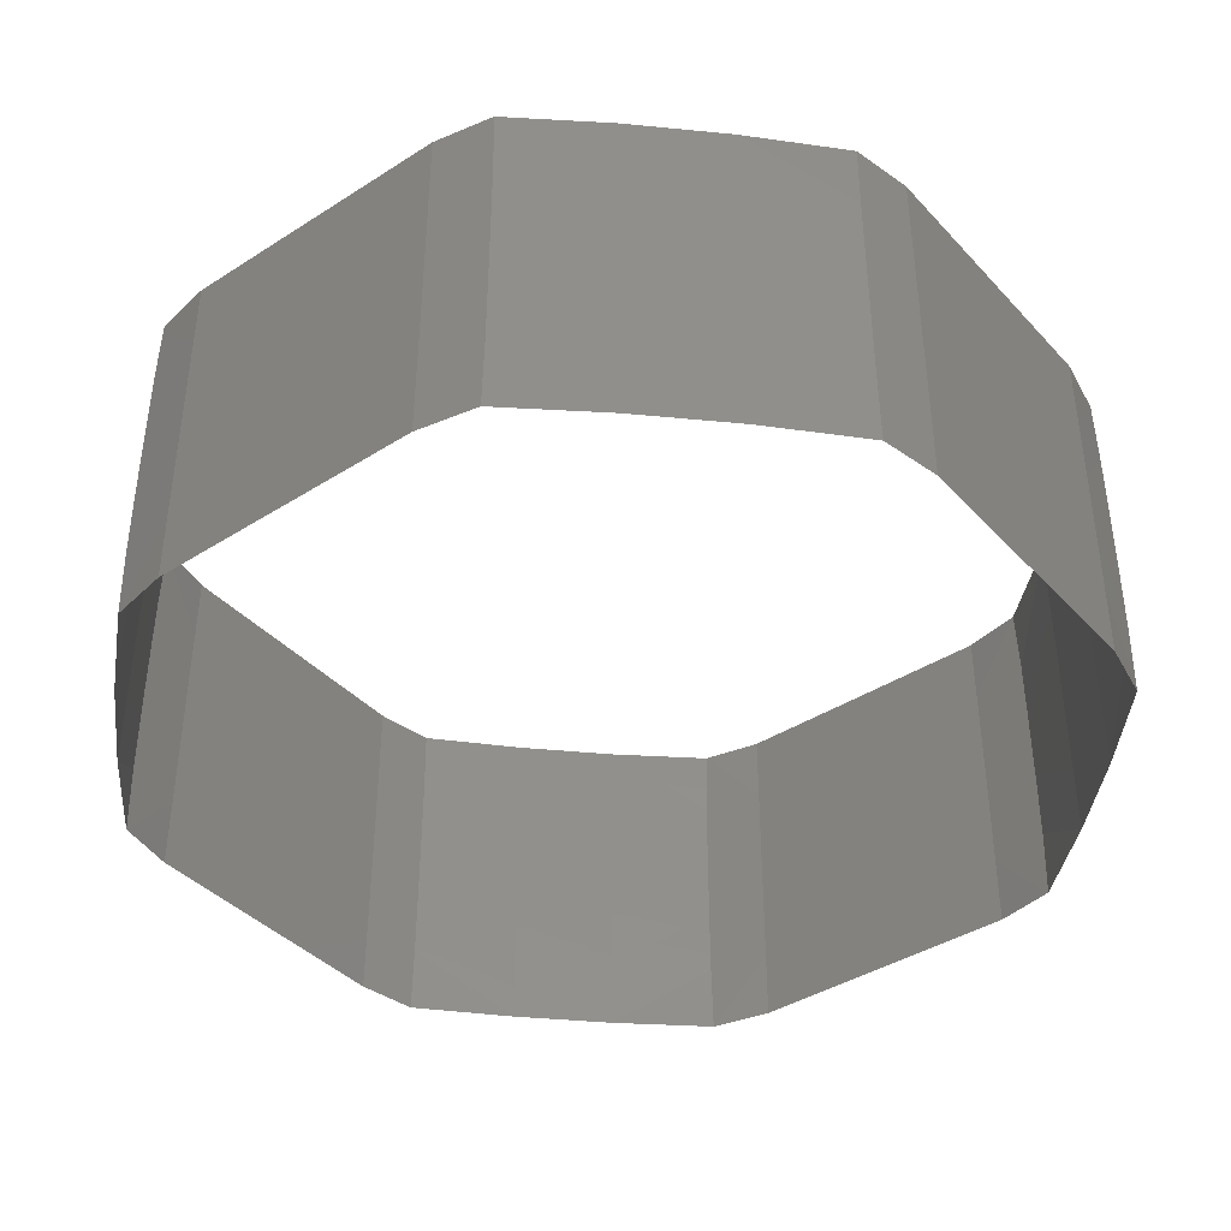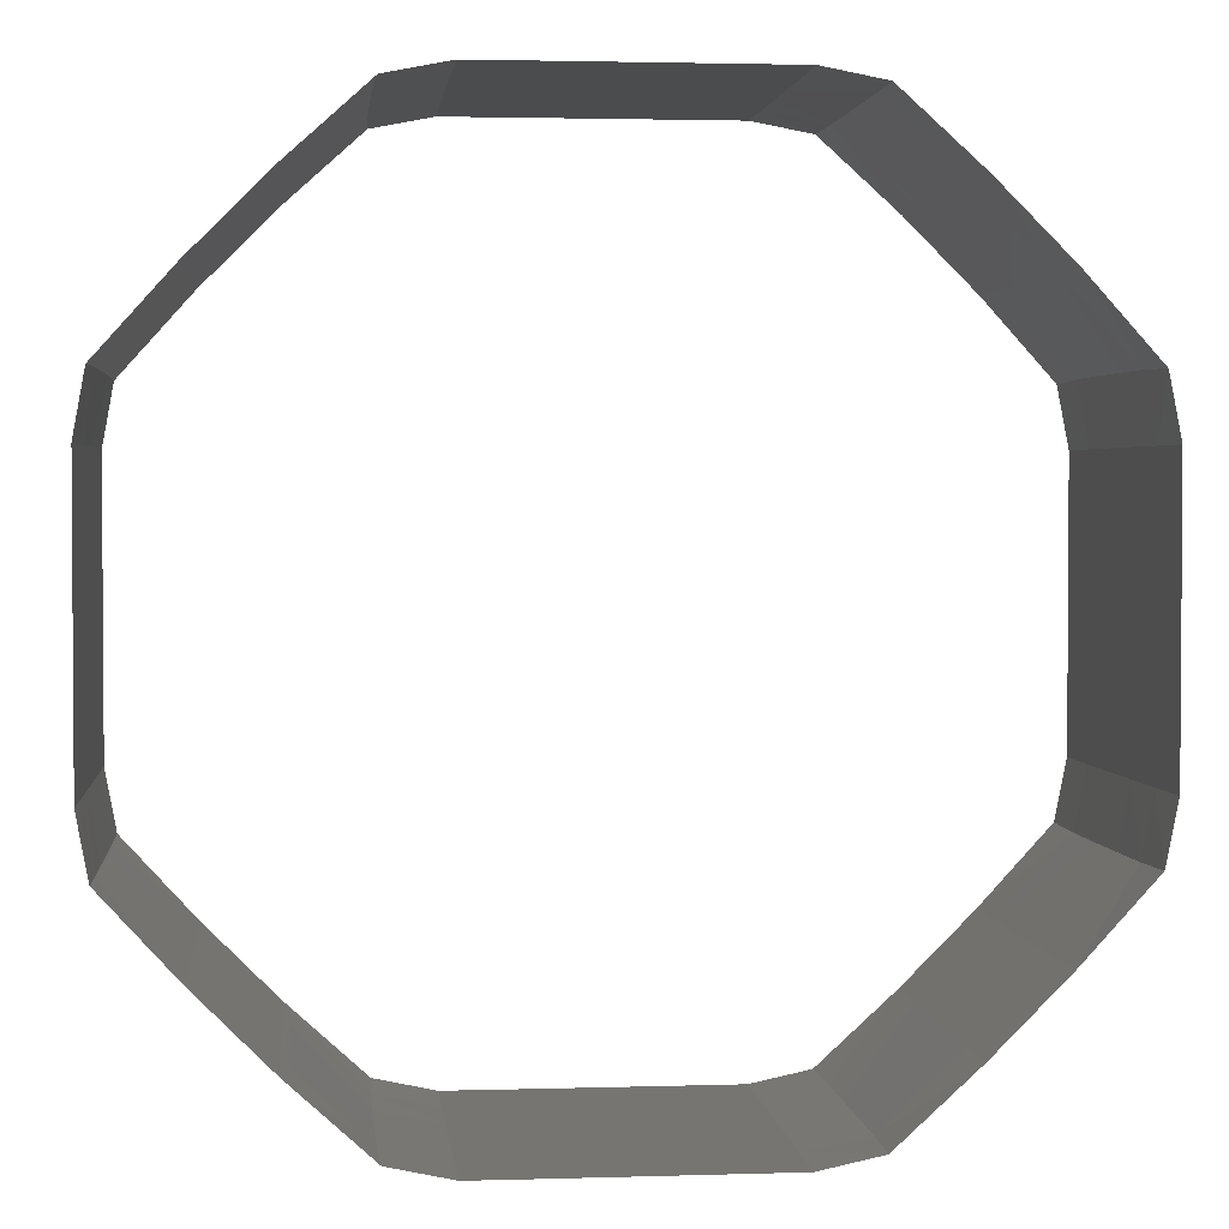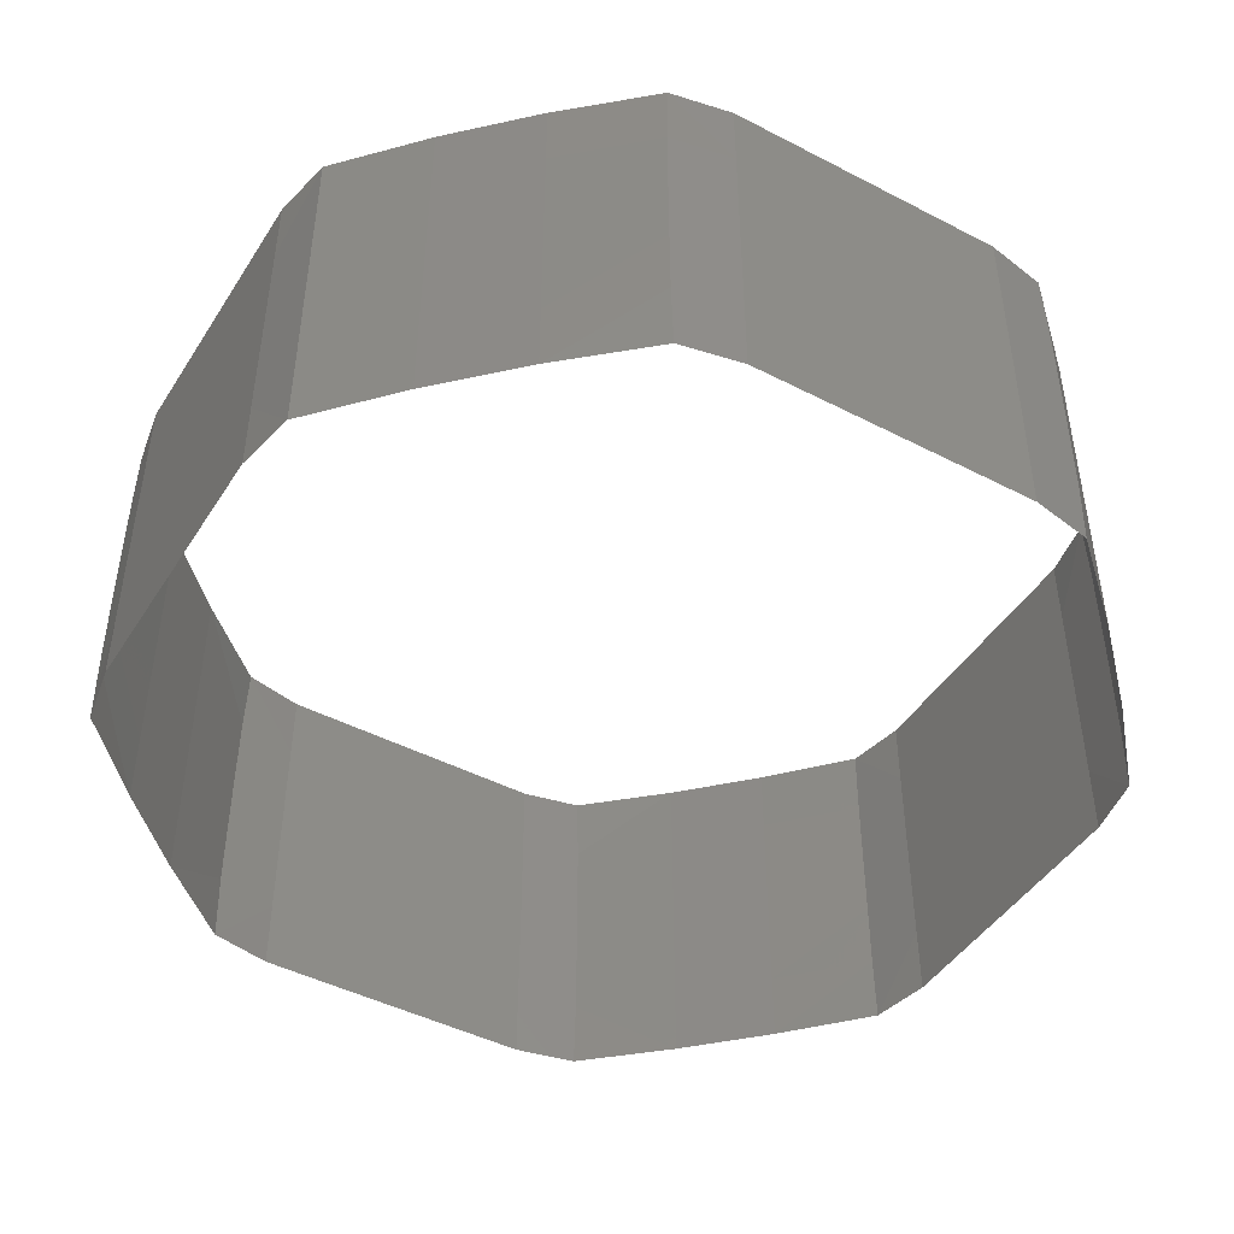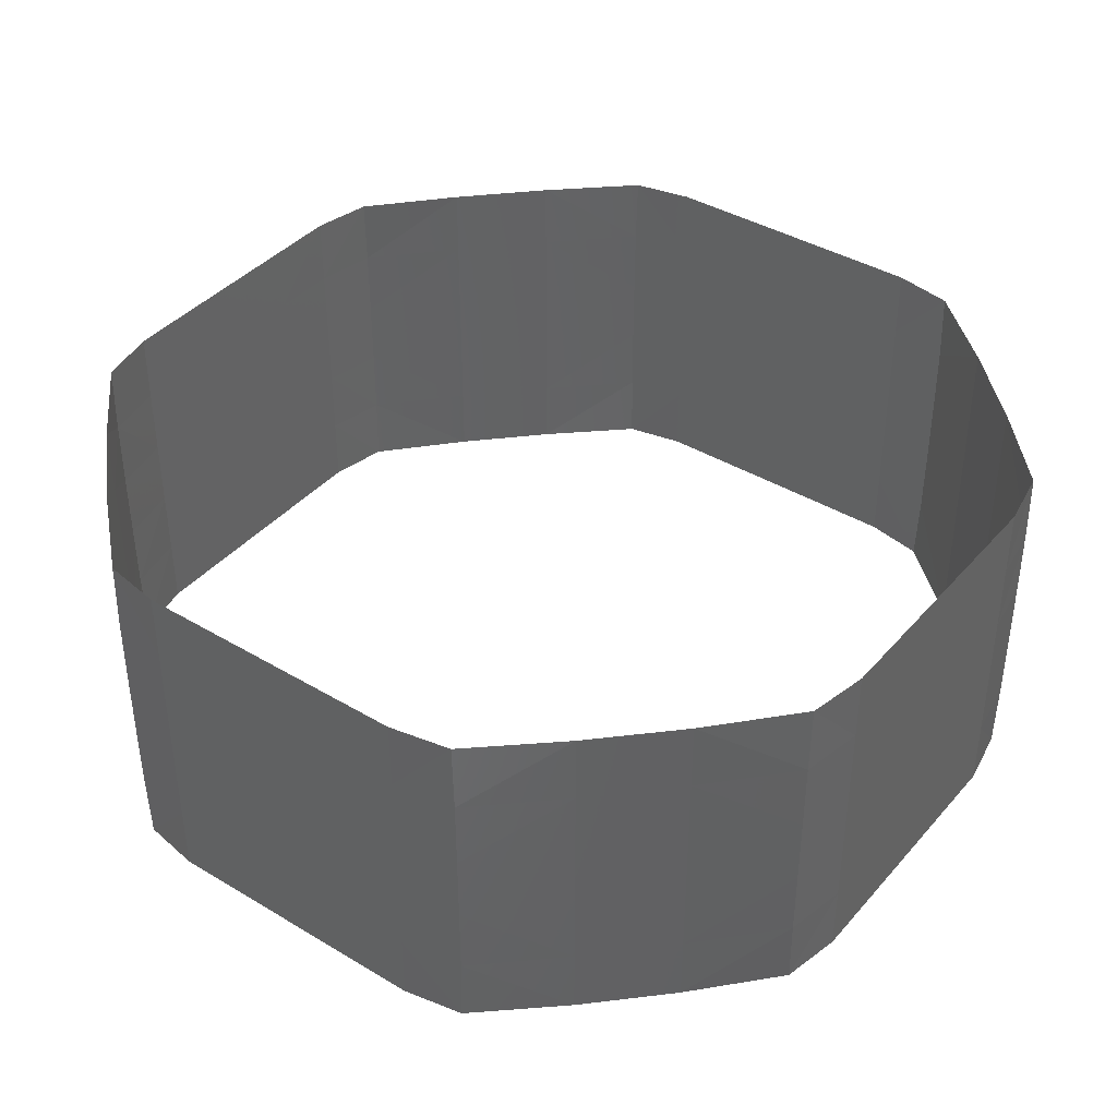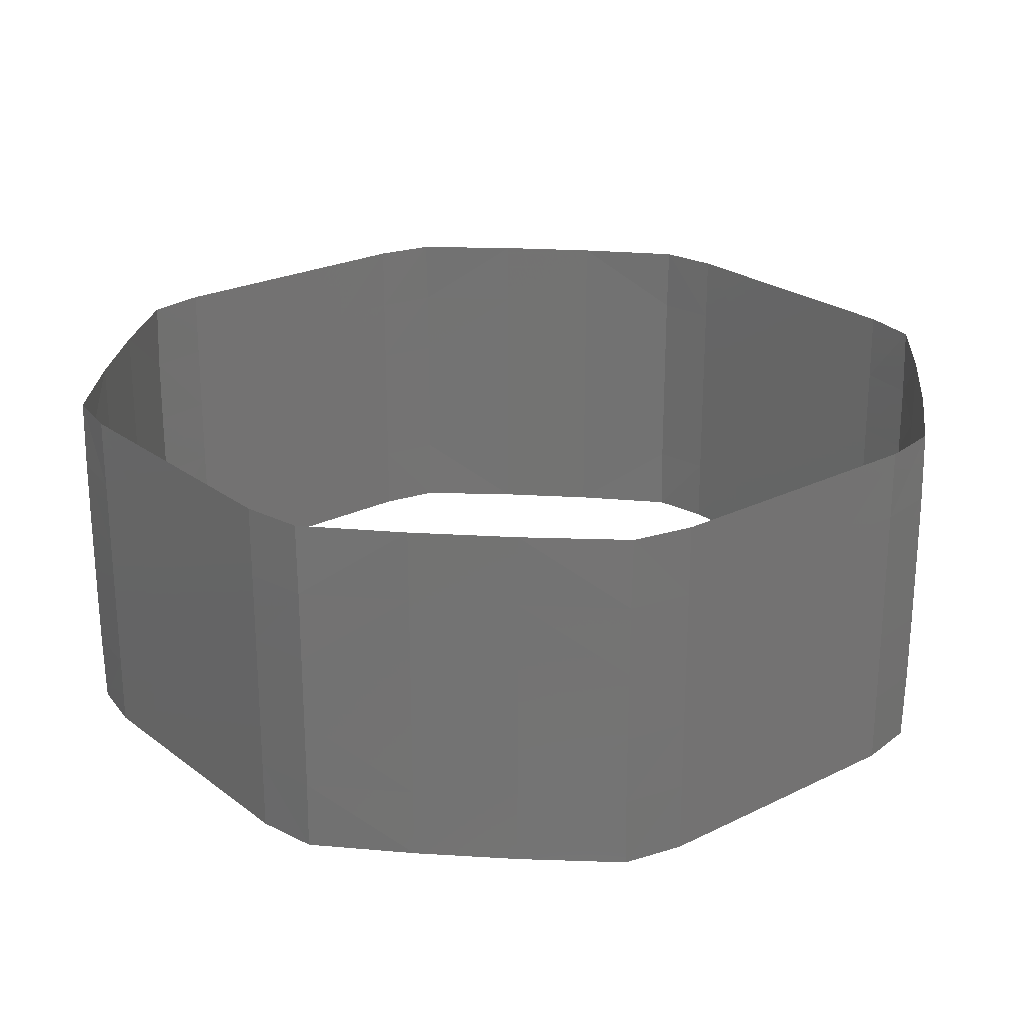
<metadata>
{"format":"stl","ext":"stl","renderer":"f3d","projection":"perspective","resolution":1024,"background":"white","views":[{"elev":-40.1,"azim":-141.9,"up":"+Z"},{"elev":2.4,"azim":173.9,"up":"+Y"},{"elev":-45.6,"azim":149.2,"up":"+Z"},{"elev":39.9,"azim":126.5,"up":"+Z"},{"elev":24.0,"azim":-39.2,"up":"+Z"}]}
</metadata>
<code>
# stl→obj: 216 verts, 360 faces
v 0.0001347 7.069e-06 -0.0001
v 0.0001336 6.829e-06 -6e-05
v 0.0001692 -2.79e-07 -5.997e-05
v 0.0001692 -2.416e-07 -0.0001
v 0.0002086 -2.79e-07 -6e-05
v 0.0002086 -2.79e-07 -0.0001
v 0.00025 -2.79e-07 -6e-05
v 0.00025 -2.79e-07 -0.0001
v 0.0002914 -2.79e-07 -0.0001
v 0.0002914 -2.79e-07 -6e-05
v 0.0003307 -2.446e-07 -5.997e-05
v 0.0003307 -2.056e-07 -0.0001
v 0.0003653 7.294e-06 -0.0001
v 0.0003664 7.063e-06 -6e-05
v 8.945e-05 4.834e-05 -0.0001
v 8.944e-05 4.836e-05 -6e-05
v 4.787e-05 8.999e-05 -0.0001
v 4.788e-05 8.998e-05 -6e-05
v 6.359e-06 0.000134 -6e-05
v 6.623e-06 0.0001351 -0.0001
v 0.0004936 0.000134 -6e-05
v 0.0004933 0.0001351 -0.0001
v 0.0004521 9e-05 -0.0001
v 0.0004521 8.999e-05 -6e-05
v -2.79e-07 0.0001696 -0.0001
v -2.79e-07 0.0001694 -5.997e-05
v -2.79e-07 0.0002088 -0.0001
v -2.79e-07 0.0002087 -6e-05
v -2.79e-07 0.00025 -0.0001
v -2.79e-07 0.00025 -6e-05
v -2.79e-07 0.0002912 -0.0001
v -2.79e-07 0.0002913 -6e-05
v -2.325e-07 0.0003304 -0.0001
v -2.622e-07 0.0003304 -5.997e-05
v 6.573e-06 0.0003649 -0.0001
v 6.309e-06 0.000366 -6e-05
v 4.746e-05 0.0004104 -0.0001
v 4.749e-05 0.0004104 -6e-05
v 8.911e-05 0.000452 -0.0001
v 8.91e-05 0.000452 -6e-05
v 0.0001335 6.76e-06 -2e-05
v 0.0001691 -2.79e-07 -2e-05
v 0.0002086 -2.79e-07 -2e-05
v 0.00025 -2.79e-07 -2e-05
v 0.0002914 -2.79e-07 -2e-05
v 0.0003307 -2.548e-07 -2e-05
v 0.0003665 6.996e-06 -2e-05
v 8.944e-05 4.836e-05 -2e-05
v 4.788e-05 8.998e-05 -2e-05
v 6.285e-06 0.0001338 -2e-05
v 0.0004937 0.0001339 -2e-05
v 0.0004521 8.998e-05 -2e-05
v -2.79e-07 0.0001693 -2e-05
v -2.79e-07 0.0002087 -2e-05
v -2.79e-07 0.00025 -2e-05
v -2.79e-07 0.0002913 -2e-05
v -2.699e-07 0.0003304 -2e-05
v 6.235e-06 0.0003662 -2e-05
v 4.749e-05 0.0004104 -2e-05
v 8.91e-05 0.000452 -2e-05
v 0.0001335 6.76e-06 2e-05
v 0.0001691 -2.79e-07 2e-05
v 0.0002086 -2.79e-07 2e-05
v 0.00025 -2.79e-07 2e-05
v 0.0002914 -2.79e-07 2e-05
v 0.0003307 -2.548e-07 2e-05
v 0.0003665 6.996e-06 2e-05
v 8.944e-05 4.836e-05 2e-05
v 4.788e-05 8.998e-05 2e-05
v 6.285e-06 0.0001338 2e-05
v 0.0004521 8.998e-05 2e-05
v 0.0004937 0.0001339 2e-05
v -2.79e-07 0.0001693 2e-05
v -2.79e-07 0.0002087 2e-05
v -2.79e-07 0.00025 2e-05
v -2.79e-07 0.0002913 2e-05
v -2.699e-07 0.0003304 2e-05
v 6.235e-06 0.0003662 2e-05
v 4.749e-05 0.0004104 2e-05
v 8.91e-05 0.000452 2e-05
v 0.0001336 6.829e-06 6e-05
v 0.0001692 -2.79e-07 5.997e-05
v 0.0002086 -2.79e-07 6e-05
v 0.00025 -2.79e-07 6e-05
v 0.0002914 -2.79e-07 6e-05
v 0.0003307 -2.446e-07 5.997e-05
v 0.0003664 7.063e-06 6e-05
v 8.944e-05 4.836e-05 6e-05
v 4.788e-05 8.998e-05 6e-05
v 6.359e-06 0.000134 6e-05
v 0.0004521 8.999e-05 6e-05
v 0.0004936 0.000134 6e-05
v -2.79e-07 0.0001694 5.997e-05
v -2.79e-07 0.0002087 6e-05
v -2.79e-07 0.00025 6e-05
v -2.79e-07 0.0002913 6e-05
v -2.622e-07 0.0003304 5.997e-05
v 6.308e-06 0.000366 6e-05
v 4.749e-05 0.0004104 6e-05
v 8.91e-05 0.000452 6e-05
v 0.0001347 7.069e-06 0.0001
v 0.0001692 -2.418e-07 0.0001
v 0.0002086 -2.79e-07 0.0001
v 0.00025 -2.79e-07 0.0001
v 0.0002914 -2.79e-07 0.0001
v 0.0003307 -2.056e-07 0.0001
v 0.0003653 7.293e-06 0.0001
v 8.945e-05 4.834e-05 0.0001
v 4.787e-05 8.999e-05 0.0001
v 6.623e-06 0.0001351 0.0001
v 0.0004521 9e-05 0.0001
v 0.0004933 0.0001351 0.0001
v -2.79e-07 0.0001696 0.0001
v -2.79e-07 0.0002088 0.0001
v -2.79e-07 0.00025 0.0001
v -2.79e-07 0.0002912 0.0001
v -2.325e-07 0.0003304 0.0001
v 6.573e-06 0.0003649 0.0001
v 4.746e-05 0.0004104 0.0001
v 8.911e-05 0.000452 0.0001
v 0.0004105 4.838e-05 -6e-05
v 0.0004105 4.836e-05 -0.0001
v 0.0004997 0.0001694 -5.997e-05
v 0.0004997 0.0001696 -0.0001
v 0.0004997 0.0002087 -6e-05
v 0.0004997 0.0002088 -0.0001
v 0.0004997 0.00025 -6e-05
v 0.0004997 0.00025 -0.0001
v 0.0004997 0.0002912 -0.0001
v 0.0004997 0.0002913 -6e-05
v 0.0004997 0.0003303 -5.997e-05
v 0.0004997 0.0003303 -0.0001
v 0.0004934 0.0003649 -0.0001
v 0.0004937 0.000366 -6e-05
v 0.0004525 0.0004104 -6e-05
v 0.0004525 0.0004104 -0.0001
v 0.0004109 0.000452 -6e-05
v 0.0004109 0.000452 -0.0001
v 0.0001336 0.0004934 -6e-05
v 0.0001347 0.0004931 -0.0001
v 0.0001693 0.0004997 -0.0001
v 0.0001692 0.0004997 -5.997e-05
v 0.0002086 0.0004997 -0.0001
v 0.0002086 0.0004997 -6e-05
v 0.00025 0.0004997 -0.0001
v 0.00025 0.0004997 -6e-05
v 0.0002914 0.0004997 -0.0001
v 0.0002914 0.0004997 -6e-05
v 0.0003307 0.0004997 -0.0001
v 0.0003306 0.0004997 -5.997e-05
v 0.0003664 0.0004932 -6e-05
v 0.0003653 0.0004929 -0.0001
v 0.0004105 4.838e-05 -2e-05
v 0.0004997 0.0001693 -2e-05
v 0.0004997 0.0002087 -2e-05
v 0.0004997 0.00025 -2e-05
v 0.0004997 0.0002913 -2e-05
v 0.0004997 0.0003304 -1.999e-05
v 0.0004937 0.0003661 -2e-05
v 0.0004525 0.0004104 -2e-05
v 0.0004109 0.000452 -2e-05
v 0.0001335 0.0004935 -2e-05
v 0.0001691 0.0004997 -2e-05
v 0.0002086 0.0004997 -2e-05
v 0.00025 0.0004997 -2e-05
v 0.0002914 0.0004997 -2e-05
v 0.0003307 0.0004997 -2e-05
v 0.0003665 0.0004933 -2e-05
v 0.0004105 4.838e-05 2e-05
v 0.0004997 0.0001693 2e-05
v 0.0004997 0.0002087 2e-05
v 0.0004997 0.00025 2e-05
v 0.0004997 0.0002913 2e-05
v 0.0004997 0.0003304 1.999e-05
v 0.0004937 0.0003661 2e-05
v 0.0004525 0.0004104 2e-05
v 0.0004109 0.000452 2e-05
v 0.0001335 0.0004935 2e-05
v 0.0001691 0.0004997 2e-05
v 0.0002086 0.0004997 2e-05
v 0.00025 0.0004997 2e-05
v 0.0002914 0.0004997 2e-05
v 0.0003307 0.0004997 2e-05
v 0.0003665 0.0004933 2e-05
v 0.0004105 4.838e-05 6e-05
v 0.0004997 0.0001694 5.997e-05
v 0.0004997 0.0002087 6e-05
v 0.0004997 0.00025 6e-05
v 0.0004997 0.0002913 6e-05
v 0.0004997 0.0003303 5.997e-05
v 0.0004937 0.000366 6e-05
v 0.0004525 0.0004104 6e-05
v 0.0004109 0.000452 6e-05
v 0.0001336 0.0004934 6e-05
v 0.0001692 0.0004997 5.997e-05
v 0.0002086 0.0004997 6e-05
v 0.00025 0.0004997 6e-05
v 0.0002914 0.0004997 6e-05
v 0.0003306 0.0004997 5.997e-05
v 0.0003664 0.0004932 6e-05
v 0.0004105 4.836e-05 0.0001
v 0.0004997 0.0001696 0.0001
v 0.0004997 0.0002088 0.0001
v 0.0004997 0.00025 0.0001
v 0.0004997 0.0002912 0.0001
v 0.0004997 0.0003303 0.0001
v 0.0004934 0.0003649 0.0001
v 0.0004525 0.0004104 0.0001
v 0.0004109 0.000452 0.0001
v 0.0001347 0.0004931 0.0001
v 0.0001693 0.0004997 0.0001
v 0.0002086 0.0004997 0.0001
v 0.00025 0.0004997 0.0001
v 0.0002914 0.0004997 0.0001
v 0.0003307 0.0004997 0.0001
v 0.0003653 0.0004929 0.0001
f 1 2 3
f 3 4 1
f 4 3 5
f 5 6 4
f 6 5 7
f 7 8 6
f 9 8 7
f 7 10 9
f 10 11 12
f 12 9 10
f 13 12 11
f 11 14 13
f 2 1 15
f 15 16 2
f 16 15 17
f 17 18 16
f 19 18 17
f 17 20 19
f 21 22 23
f 23 24 21
f 20 25 26
f 26 19 20
f 25 27 28
f 28 26 25
f 27 29 30
f 30 28 27
f 31 32 30
f 30 29 31
f 32 31 33
f 33 34 32
f 35 36 34
f 34 33 35
f 36 35 37
f 37 38 36
f 38 37 39
f 39 40 38
f 2 41 42
f 42 3 2
f 3 42 43
f 43 5 3
f 5 43 44
f 44 7 5
f 10 7 44
f 44 45 10
f 11 10 45
f 45 46 11
f 14 11 46
f 46 47 14
f 41 2 16
f 16 48 41
f 48 16 18
f 18 49 48
f 50 49 18
f 18 19 50
f 51 21 24
f 24 52 51
f 19 26 53
f 53 50 19
f 26 28 54
f 54 53 26
f 28 30 55
f 55 54 28
f 32 56 55
f 55 30 32
f 34 57 56
f 56 32 34
f 36 58 57
f 57 34 36
f 58 36 38
f 38 59 58
f 60 59 38
f 38 40 60
f 42 41 61
f 61 62 42
f 42 62 63
f 63 43 42
f 43 63 64
f 64 44 43
f 65 45 44
f 44 64 65
f 46 45 65
f 65 66 46
f 46 66 67
f 67 47 46
f 48 68 61
f 61 41 48
f 48 49 69
f 69 68 48
f 49 50 70
f 70 69 49
f 52 71 72
f 72 51 52
f 53 73 70
f 70 50 53
f 53 54 74
f 74 73 53
f 54 55 75
f 75 74 54
f 56 76 75
f 75 55 56
f 57 77 76
f 76 56 57
f 57 58 78
f 78 77 57
f 59 79 78
f 78 58 59
f 60 80 79
f 79 59 60
f 81 82 62
f 62 61 81
f 82 83 63
f 63 62 82
f 83 84 64
f 64 63 83
f 85 65 64
f 64 84 85
f 86 66 65
f 65 85 86
f 87 67 66
f 66 86 87
f 61 68 88
f 88 81 61
f 68 69 89
f 89 88 68
f 70 90 89
f 89 69 70
f 72 71 91
f 91 92 72
f 90 70 73
f 73 93 90
f 93 73 74
f 74 94 93
f 94 74 75
f 75 95 94
f 96 95 75
f 75 76 96
f 97 96 76
f 76 77 97
f 98 97 77
f 77 78 98
f 78 79 99
f 99 98 78
f 80 100 99
f 99 79 80
f 101 102 82
f 82 81 101
f 102 103 83
f 83 82 102
f 103 104 84
f 84 83 103
f 105 85 84
f 84 104 105
f 85 105 106
f 106 86 85
f 107 87 86
f 86 106 107
f 81 88 108
f 108 101 81
f 88 89 109
f 109 108 88
f 90 110 109
f 109 89 90
f 92 91 111
f 111 112 92
f 110 90 93
f 93 113 110
f 113 93 94
f 94 114 113
f 114 94 95
f 95 115 114
f 116 115 95
f 95 96 116
f 96 97 117
f 117 116 96
f 118 117 97
f 97 98 118
f 98 99 119
f 119 118 98
f 99 100 120
f 120 119 99
f 14 121 122
f 122 13 14
f 121 24 23
f 23 122 121
f 22 21 123
f 123 124 22
f 124 123 125
f 125 126 124
f 126 125 127
f 127 128 126
f 129 128 127
f 127 130 129
f 130 131 132
f 132 129 130
f 133 132 131
f 131 134 133
f 134 135 136
f 136 133 134
f 137 138 136
f 136 135 137
f 139 40 39
f 39 140 139
f 140 141 142
f 142 139 140
f 141 143 144
f 144 142 141
f 143 145 146
f 146 144 143
f 147 148 146
f 146 145 147
f 148 147 149
f 149 150 148
f 151 152 138
f 138 137 151
f 152 151 150
f 150 149 152
f 47 153 121
f 121 14 47
f 52 24 121
f 121 153 52
f 21 51 154
f 154 123 21
f 123 154 155
f 155 125 123
f 125 155 156
f 156 127 125
f 130 127 156
f 156 157 130
f 131 130 157
f 157 158 131
f 134 131 158
f 158 159 134
f 159 160 135
f 135 134 159
f 161 137 135
f 135 160 161
f 162 60 40
f 40 139 162
f 139 142 163
f 163 162 139
f 142 144 164
f 164 163 142
f 144 146 165
f 165 164 144
f 148 166 165
f 165 146 148
f 150 167 166
f 166 148 150
f 168 151 137
f 137 161 168
f 151 168 167
f 167 150 151
f 153 47 67
f 67 169 153
f 71 52 153
f 153 169 71
f 154 51 72
f 72 170 154
f 154 170 171
f 171 155 154
f 155 171 172
f 172 156 155
f 173 157 156
f 156 172 173
f 158 157 173
f 173 174 158
f 174 175 159
f 159 158 174
f 160 159 175
f 175 176 160
f 177 161 160
f 160 176 177
f 60 162 178
f 178 80 60
f 163 179 178
f 178 162 163
f 163 164 180
f 180 179 163
f 164 165 181
f 181 180 164
f 166 182 181
f 181 165 166
f 167 183 182
f 182 166 167
f 161 177 184
f 184 168 161
f 167 168 184
f 184 183 167
f 67 87 185
f 185 169 67
f 71 169 185
f 185 91 71
f 92 186 170
f 170 72 92
f 186 187 171
f 171 170 186
f 187 188 172
f 172 171 187
f 189 173 172
f 172 188 189
f 190 174 173
f 173 189 190
f 191 175 174
f 174 190 191
f 175 191 192
f 192 176 175
f 177 176 192
f 192 193 177
f 178 194 100
f 100 80 178
f 194 178 179
f 179 195 194
f 195 179 180
f 180 196 195
f 196 180 181
f 181 197 196
f 198 197 181
f 181 182 198
f 199 198 182
f 182 183 199
f 184 177 193
f 193 200 184
f 200 199 183
f 183 184 200
f 87 107 201
f 201 185 87
f 185 201 111
f 111 91 185
f 112 202 186
f 186 92 112
f 202 203 187
f 187 186 202
f 203 204 188
f 188 187 203
f 205 189 188
f 188 204 205
f 189 205 206
f 206 190 189
f 207 191 190
f 190 206 207
f 191 207 208
f 208 192 191
f 193 192 208
f 208 209 193
f 194 210 120
f 120 100 194
f 210 194 195
f 195 211 210
f 211 195 196
f 196 212 211
f 212 196 197
f 197 213 212
f 214 213 197
f 197 198 214
f 198 199 215
f 215 214 198
f 200 193 209
f 209 216 200
f 216 215 199
f 199 200 216

</code>
